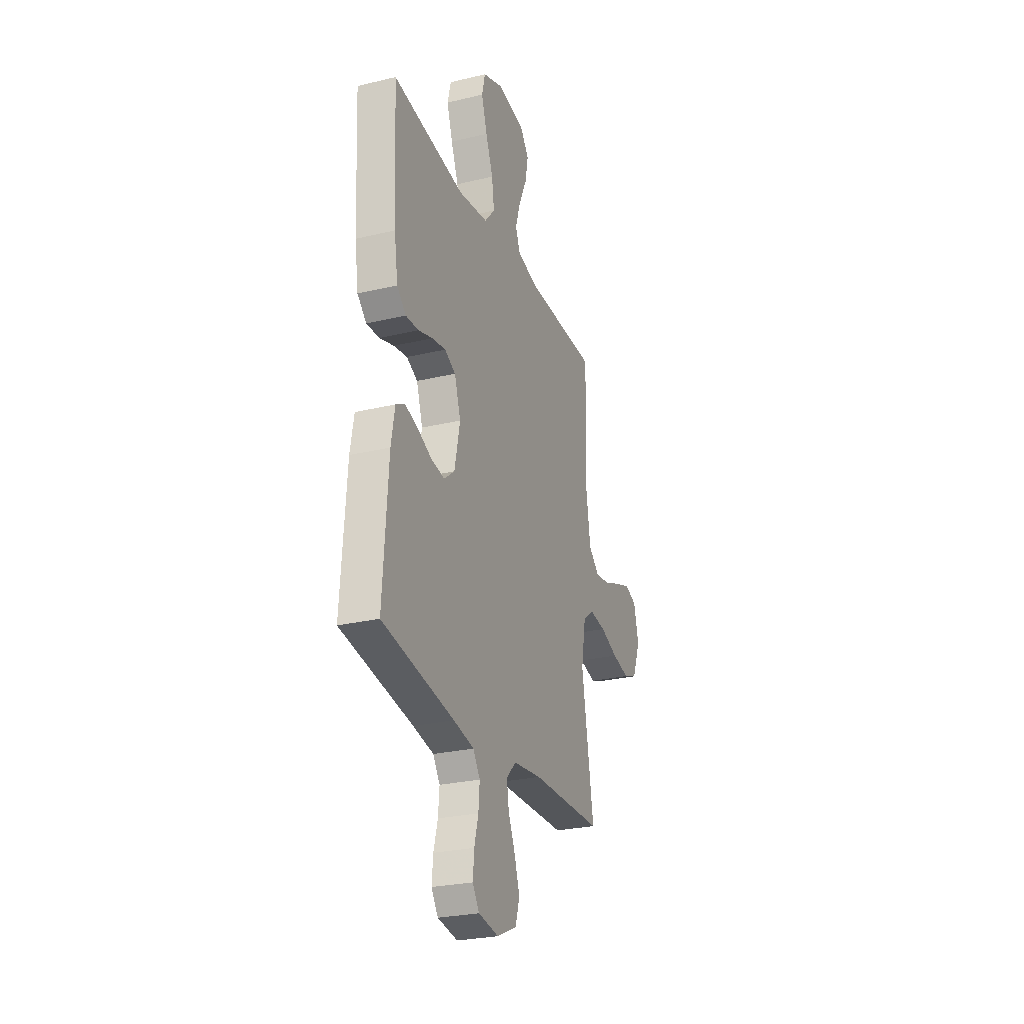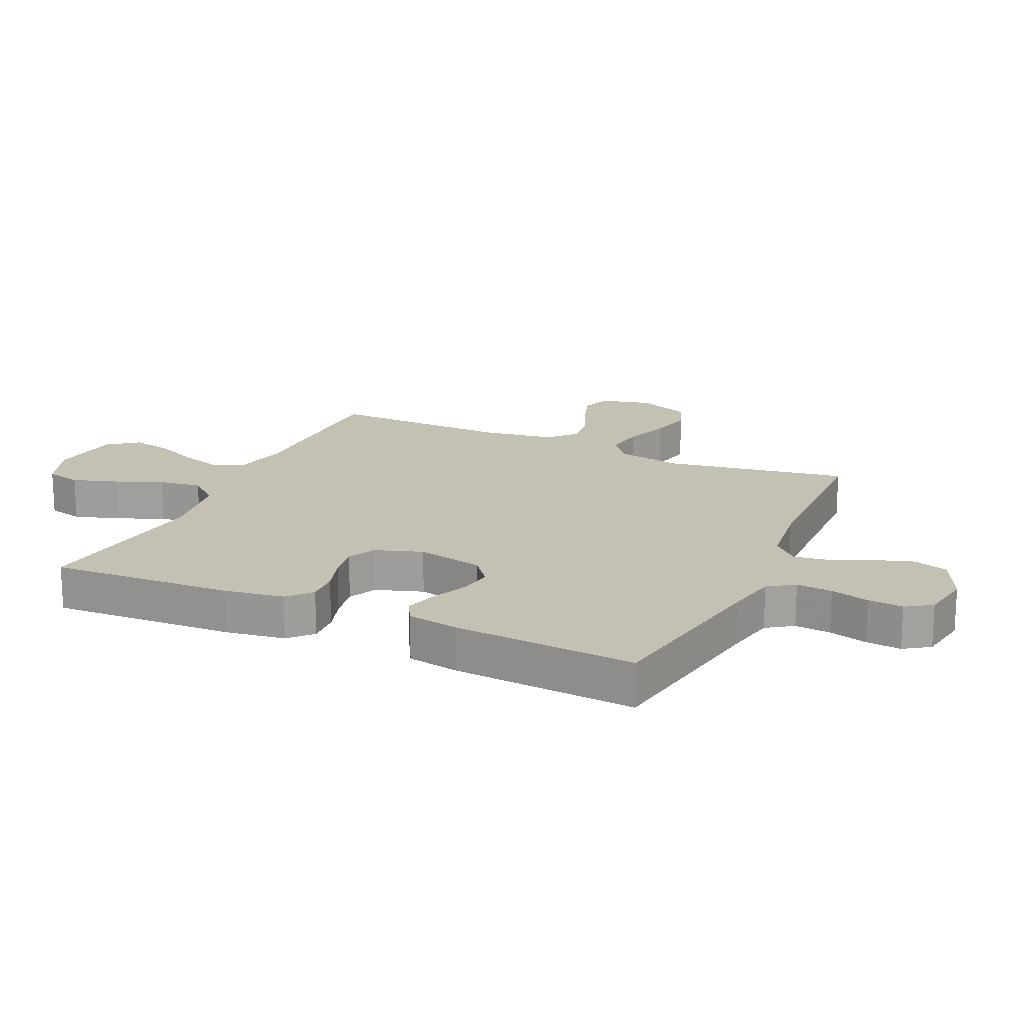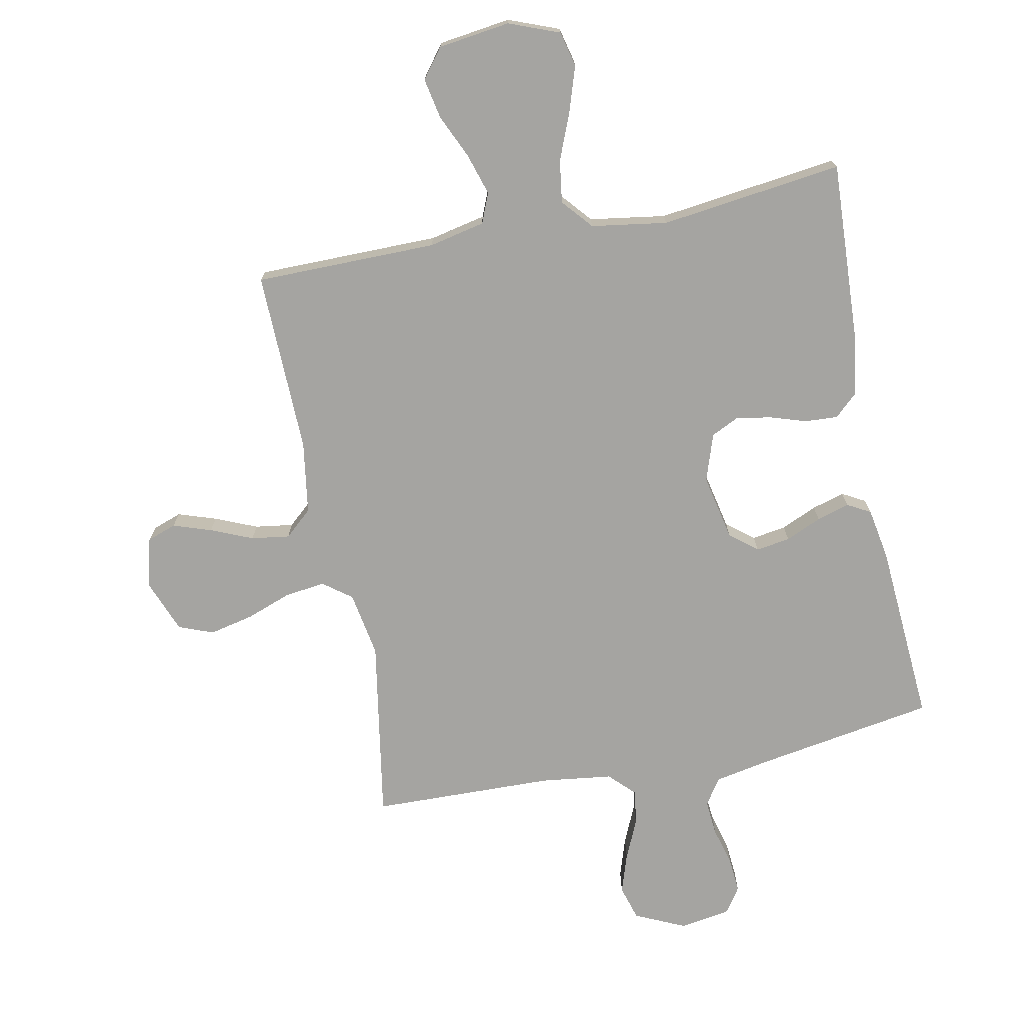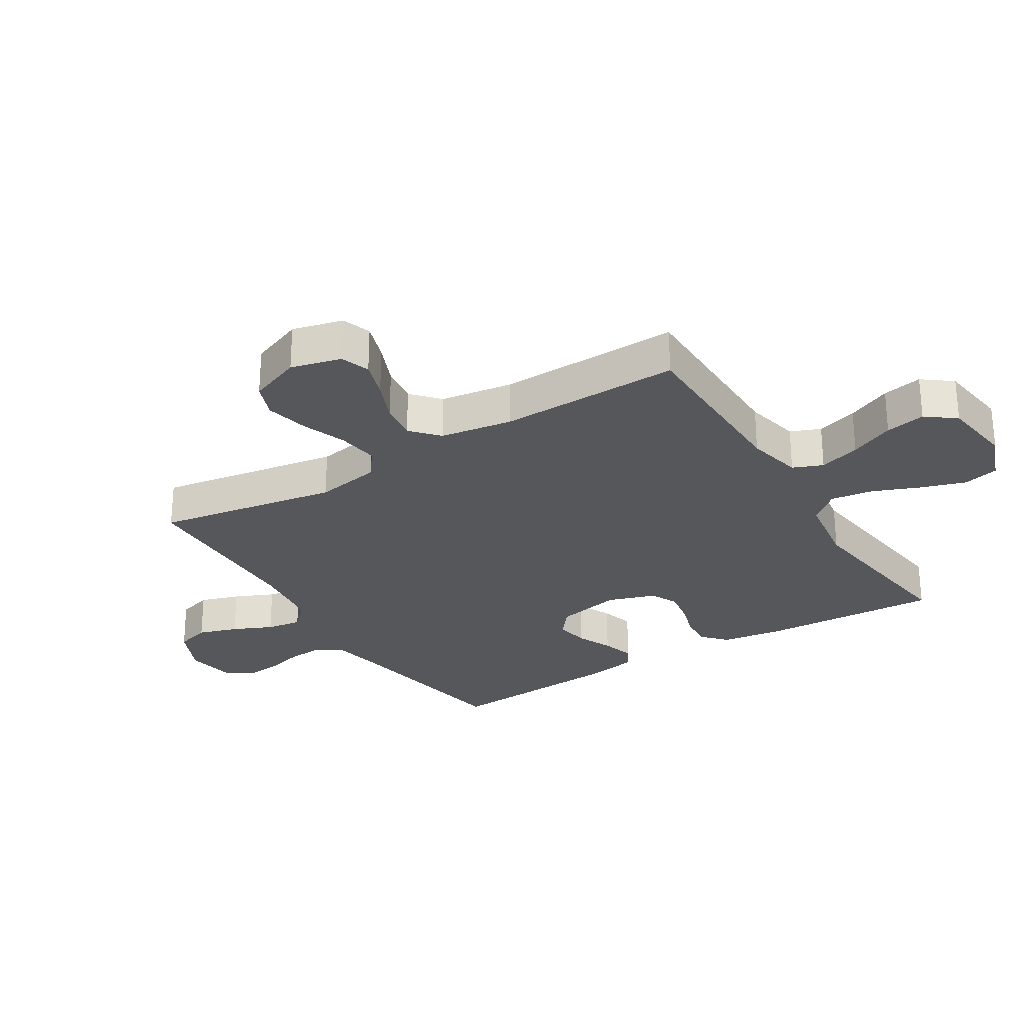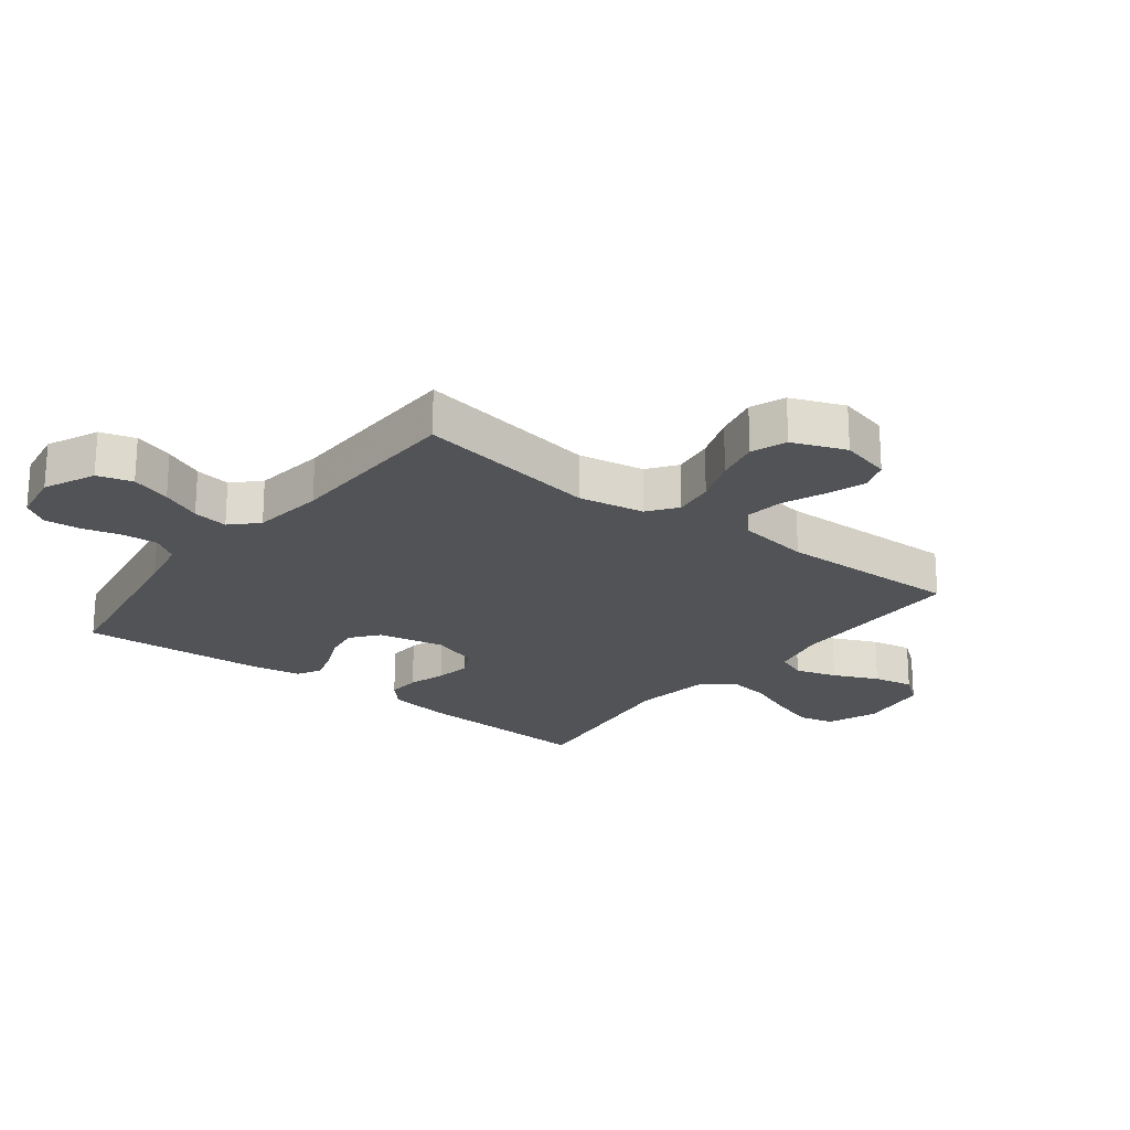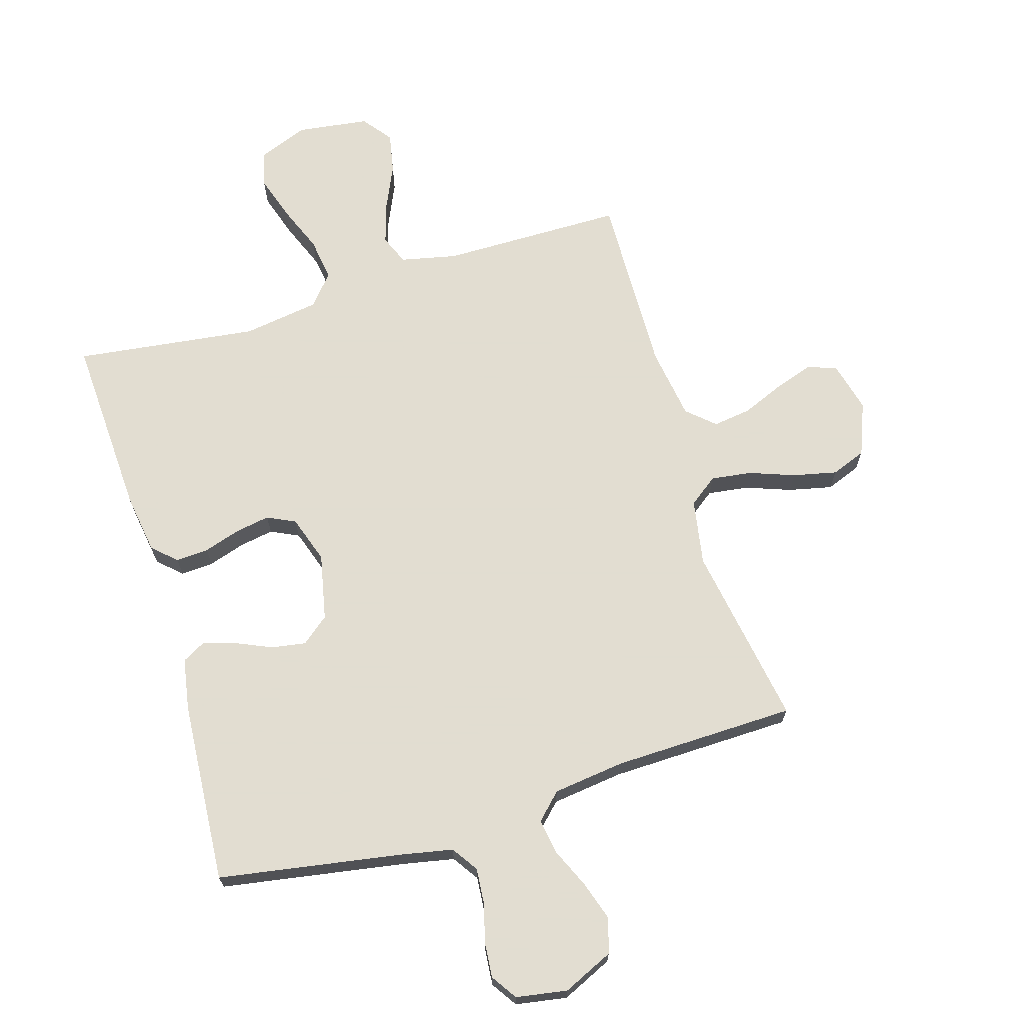
<metadata>
{"format":"obj","ext":"obj","renderer":"f3d","projection":"perspective","resolution":1024,"background":"white","views":[{"elev":-26.9,"azim":110.3,"up":"+Z"},{"elev":18.2,"azim":114.5,"up":"+Y"},{"elev":-73.3,"azim":11.2,"up":"+Y"},{"elev":-27.2,"azim":-58.2,"up":"+Y"},{"elev":-22.1,"azim":-127.7,"up":"+Y"},{"elev":68.6,"azim":163.2,"up":"+Y"}]}
</metadata>
<code>
v 0.5 0.07 0.5
v 0.485 0.07 0.2
v 0.47 0.07 0.103
v 0.432 0.07 0.068
v 0.378 0.07 0.071
v 0.318 0.07 0.09
v 0.261 0.07 0.1
v 0.215 0.07 0.078
v 0.189 0.07 0
v 0.212 0.07 -0.109
v 0.257 0.07 -0.145
v 0.313 0.07 -0.136
v 0.372 0.07 -0.11
v 0.426 0.07 -0.094
v 0.464 0.07 -0.115
v 0.479 0.07 -0.2
v 0.5 0.07 -0.5
v 0.2 0.07 -0.55
v 0.114 0.07 -0.567
v 0.085 0.07 -0.61
v 0.09 0.07 -0.669
v 0.107 0.07 -0.732
v 0.112 0.07 -0.79
v 0.084 0.07 -0.832
v 0 0.07 -0.846
v -0.083 0.07 -0.808
v -0.1 0.07 -0.751
v -0.079 0.07 -0.686
v -0.05 0.07 -0.621
v -0.041 0.07 -0.563
v -0.082 0.07 -0.522
v -0.2 0.07 -0.507
v -0.5 0.07 -0.5
v -0.45 0.07 -0.2
v -0.469 0.07 -0.092
v -0.516 0.07 -0.057
v -0.583 0.07 -0.066
v -0.657 0.07 -0.093
v -0.729 0.07 -0.109
v -0.786 0.07 -0.087
v -0.82 0.07 0
v -0.799 0.07 0.083
v -0.751 0.07 0.1
v -0.688 0.07 0.079
v -0.619 0.07 0.05
v -0.556 0.07 0.041
v -0.511 0.07 0.081
v -0.493 0.07 0.2
v -0.5 0.07 0.5
v -0.2 0.07 0.502
v -0.108 0.07 0.522
v -0.088 0.07 0.571
v -0.109 0.07 0.639
v -0.142 0.07 0.712
v -0.155 0.07 0.778
v -0.118 0.07 0.826
v 0 0.07 0.842
v 0.083 0.07 0.81
v 0.097 0.07 0.752
v 0.073 0.07 0.678
v 0.042 0.07 0.601
v 0.032 0.07 0.531
v 0.075 0.07 0.481
v 0.2 0.07 0.462
v 0.5 0 0.5
v 0.485 0 0.2
v 0.47 0 0.103
v 0.432 0 0.068
v 0.378 0 0.071
v 0.318 0 0.09
v 0.261 0 0.1
v 0.215 0 0.078
v 0.189 0 0
v 0.212 0 -0.109
v 0.257 0 -0.145
v 0.313 0 -0.136
v 0.372 0 -0.11
v 0.426 0 -0.094
v 0.464 0 -0.115
v 0.479 0 -0.2
v 0.5 0 -0.5
v 0.2 0 -0.55
v 0.114 0 -0.567
v 0.085 0 -0.61
v 0.09 0 -0.669
v 0.107 0 -0.732
v 0.112 0 -0.79
v 0.084 0 -0.832
v 0 0 -0.846
v -0.083 0 -0.808
v -0.1 0 -0.751
v -0.079 0 -0.686
v -0.05 0 -0.621
v -0.041 0 -0.563
v -0.082 0 -0.522
v -0.2 0 -0.507
v -0.5 0 -0.5
v -0.45 0 -0.2
v -0.469 0 -0.092
v -0.516 0 -0.057
v -0.583 0 -0.066
v -0.657 0 -0.093
v -0.729 0 -0.109
v -0.786 0 -0.087
v -0.82 0 0
v -0.799 0 0.083
v -0.751 0 0.1
v -0.688 0 0.079
v -0.619 0 0.05
v -0.556 0 0.041
v -0.511 0 0.081
v -0.493 0 0.2
v -0.5 0 0.5
v -0.2 0 0.502
v -0.108 0 0.522
v -0.088 0 0.571
v -0.109 0 0.639
v -0.142 0 0.712
v -0.155 0 0.778
v -0.118 0 0.826
v 0 0 0.842
v 0.083 0 0.81
v 0.097 0 0.752
v 0.073 0 0.678
v 0.042 0 0.601
v 0.032 0 0.531
v 0.075 0 0.481
v 0.2 0 0.462
f 59 60 61
f 58 59 61
f 57 58 61
f 56 57 61
f 55 56 61
f 54 55 61
f 53 54 61
f 52 53 61 62
f 51 52 62 63
f 48 49 50
f 50 51 63
f 48 50 63
f 47 48 63
f 43 44 45
f 42 43 45
f 41 42 45
f 40 41 45
f 39 40 45
f 38 39 45
f 37 38 45
f 36 37 45 46
f 47 63 64
f 46 47 64
f 36 46 64
f 35 36 64
f 27 28 29
f 26 27 29
f 25 26 29
f 24 25 29
f 23 24 29
f 22 23 29
f 21 22 29
f 20 21 29 30
f 19 20 30 31
f 16 17 18
f 15 16 18
f 14 15 18
f 13 14 18
f 12 13 18
f 18 19 31
f 12 18 31
f 11 12 31
f 4 5 6
f 3 4 6
f 2 3 6
f 1 2 6
f 64 1 6
f 64 6 7
f 64 7 8
f 35 64 8
f 34 35 8
f 34 8 9
f 33 34 9
f 32 33 9
f 10 11 31 32
f 9 10 32
f 125 124 123
f 125 123 122
f 125 122 121
f 125 121 120
f 125 120 119
f 125 119 118
f 125 118 117
f 126 125 117 116
f 127 126 116 115
f 114 113 112
f 127 115 114
f 127 114 112
f 127 112 111
f 109 108 107
f 109 107 106
f 109 106 105
f 109 105 104
f 109 104 103
f 109 103 102
f 109 102 101
f 110 109 101 100
f 128 127 111
f 128 111 110
f 128 110 100
f 128 100 99
f 93 92 91
f 93 91 90
f 93 90 89
f 93 89 88
f 93 88 87
f 93 87 86
f 93 86 85
f 94 93 85 84
f 95 94 84 83
f 82 81 80
f 82 80 79
f 82 79 78
f 82 78 77
f 82 77 76
f 95 83 82
f 95 82 76
f 95 76 75
f 70 69 68
f 70 68 67
f 70 67 66
f 70 66 65
f 70 65 128
f 71 70 128
f 72 71 128
f 72 128 99
f 72 99 98
f 73 72 98
f 73 98 97
f 73 97 96
f 96 95 75 74
f 96 74 73
f 1 65 66 2
f 2 66 67 3
f 3 67 68 4
f 4 68 69 5
f 5 69 70 6
f 6 70 71 7
f 7 71 72 8
f 8 72 73 9
f 9 73 74 10
f 10 74 75 11
f 11 75 76 12
f 12 76 77 13
f 13 77 78 14
f 14 78 79 15
f 15 79 80 16
f 16 80 81 17
f 17 81 82 18
f 18 82 83 19
f 19 83 84 20
f 20 84 85 21
f 21 85 86 22
f 22 86 87 23
f 23 87 88 24
f 24 88 89 25
f 25 89 90 26
f 26 90 91 27
f 27 91 92 28
f 28 92 93 29
f 29 93 94 30
f 30 94 95 31
f 31 95 96 32
f 32 96 97 33
f 33 97 98 34
f 34 98 99 35
f 35 99 100 36
f 36 100 101 37
f 37 101 102 38
f 38 102 103 39
f 39 103 104 40
f 40 104 105 41
f 41 105 106 42
f 42 106 107 43
f 43 107 108 44
f 44 108 109 45
f 45 109 110 46
f 46 110 111 47
f 47 111 112 48
f 48 112 113 49
f 49 113 114 50
f 50 114 115 51
f 51 115 116 52
f 52 116 117 53
f 53 117 118 54
f 54 118 119 55
f 55 119 120 56
f 56 120 121 57
f 57 121 122 58
f 58 122 123 59
f 59 123 124 60
f 60 124 125 61
f 61 125 126 62
f 62 126 127 63
f 63 127 128 64
f 64 128 65 1

</code>
